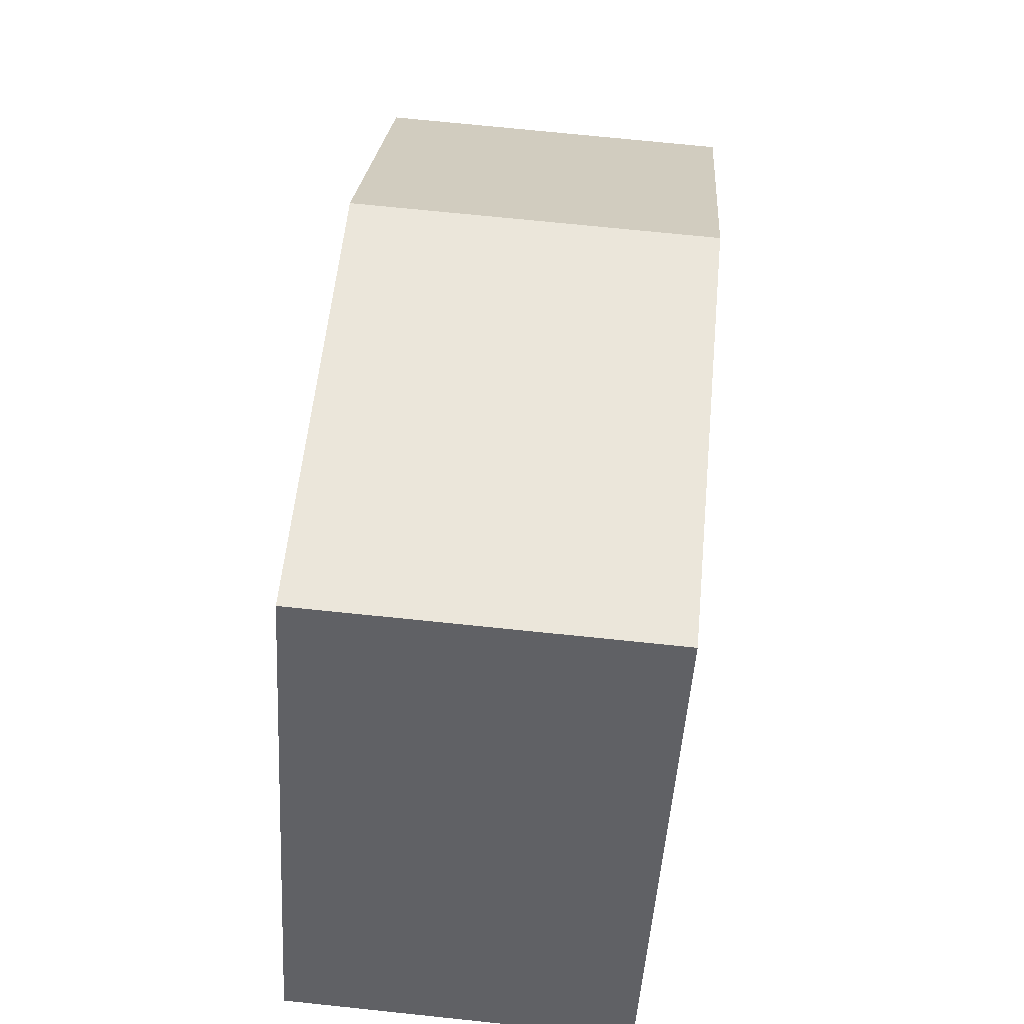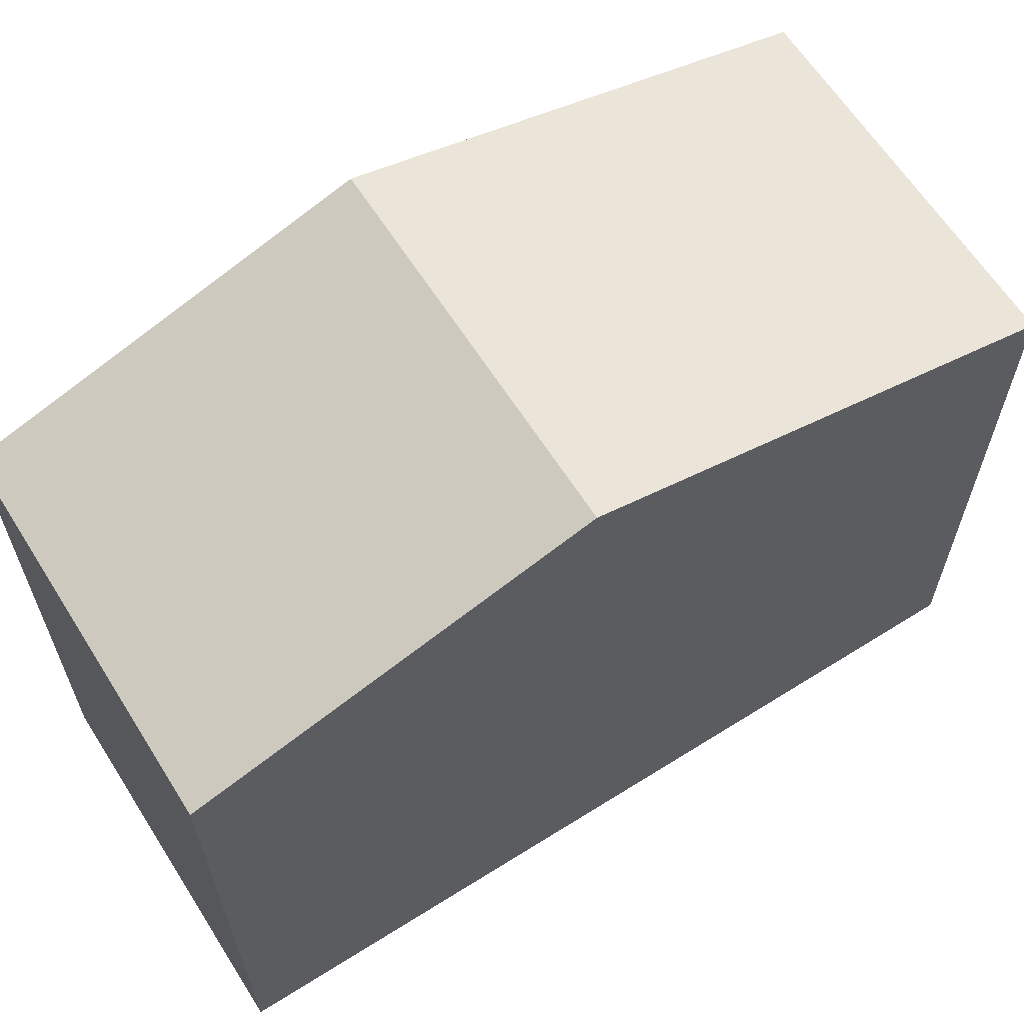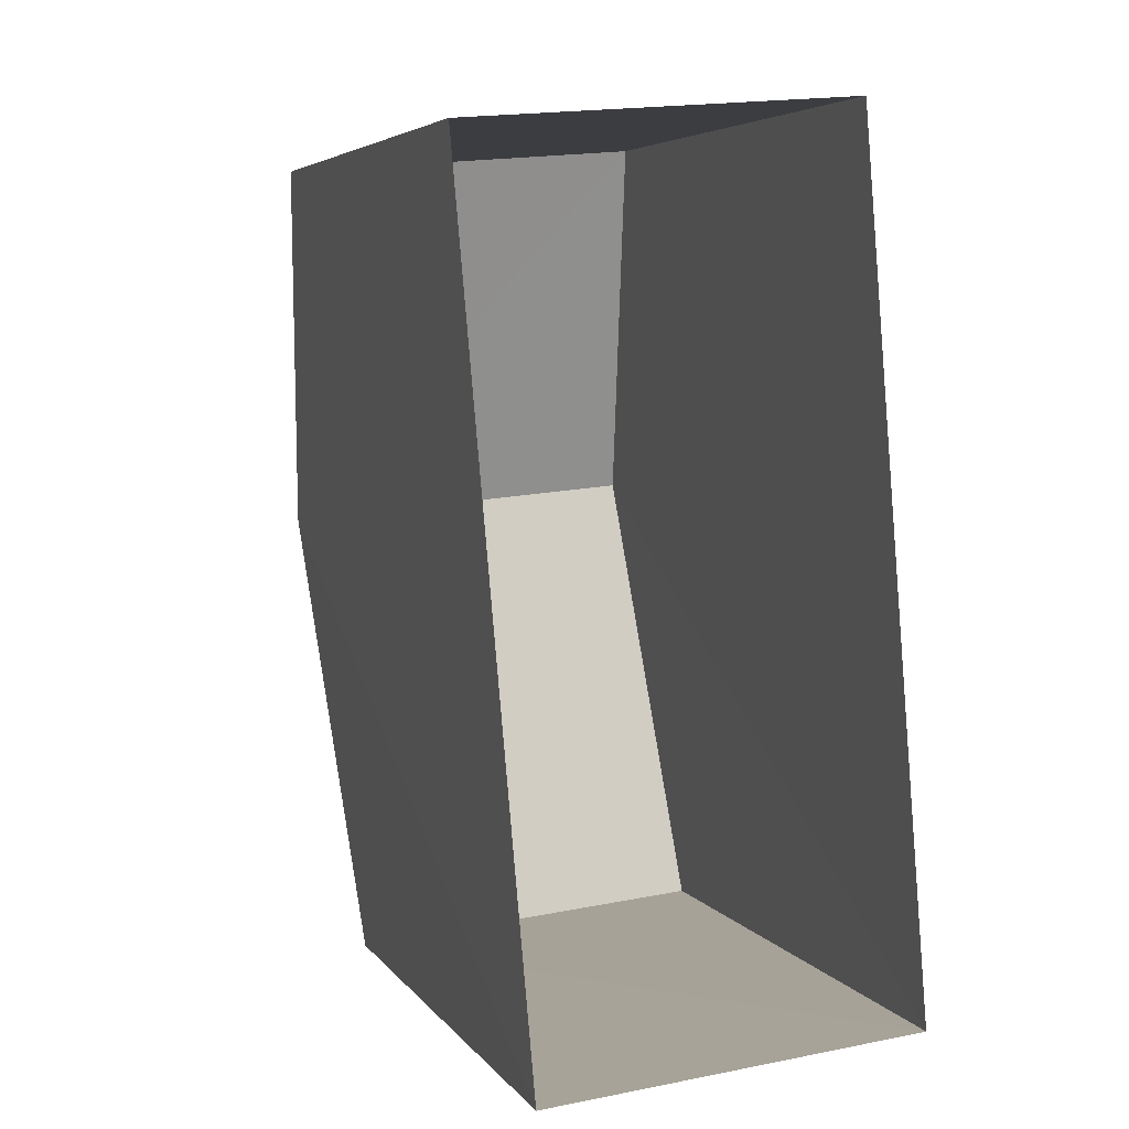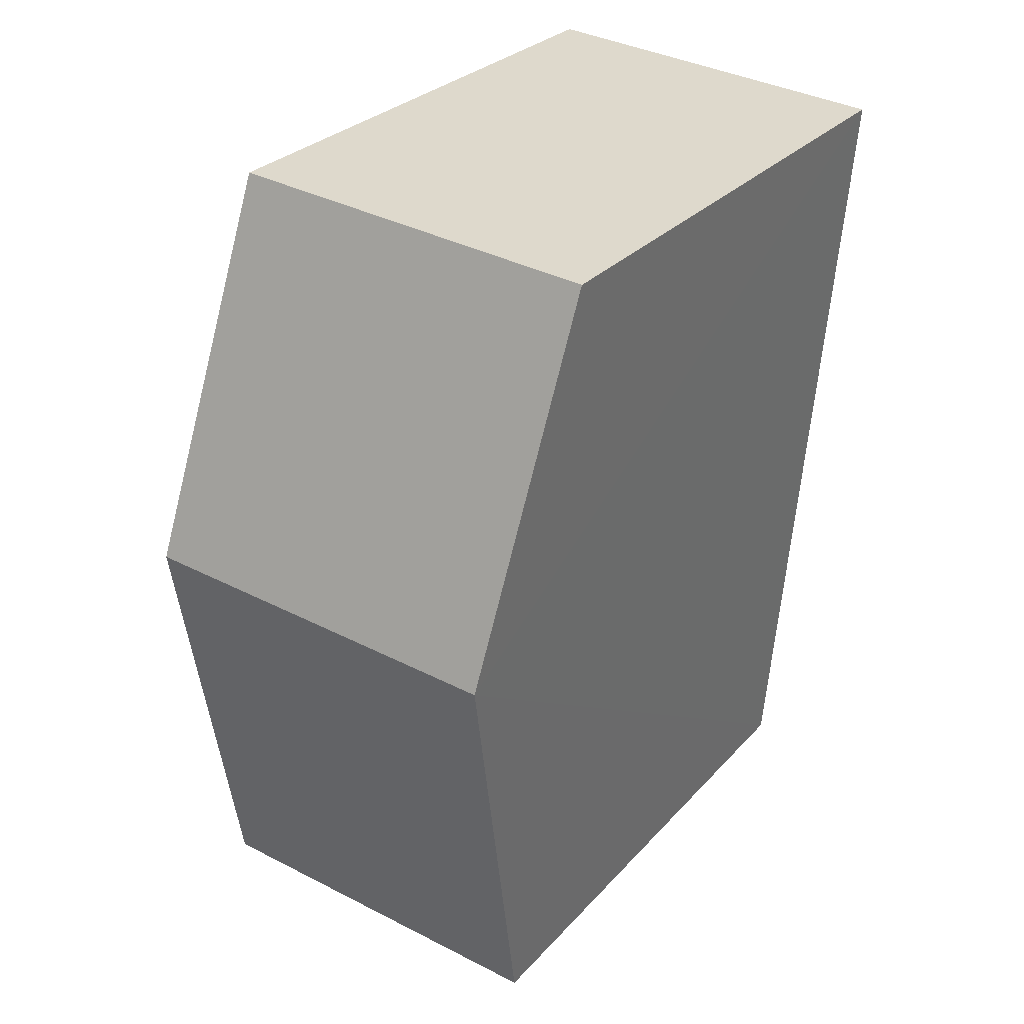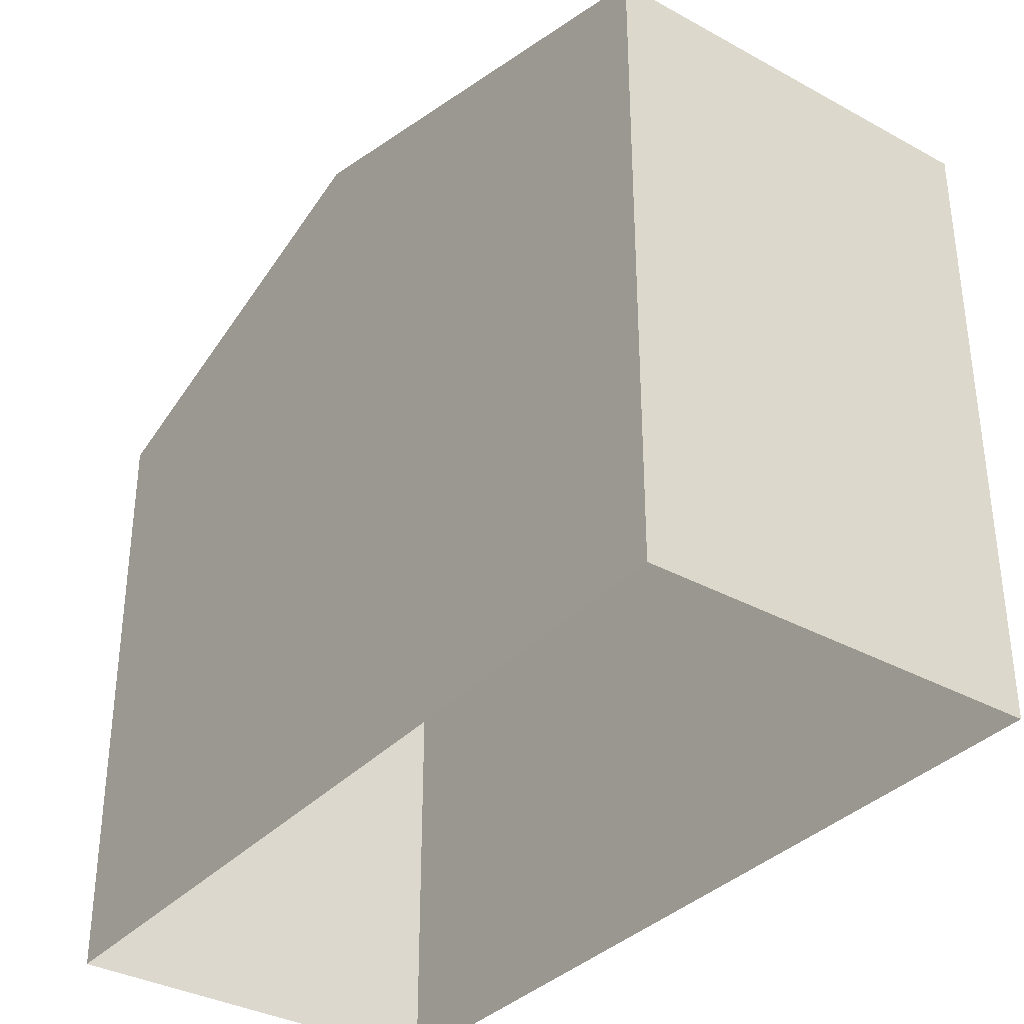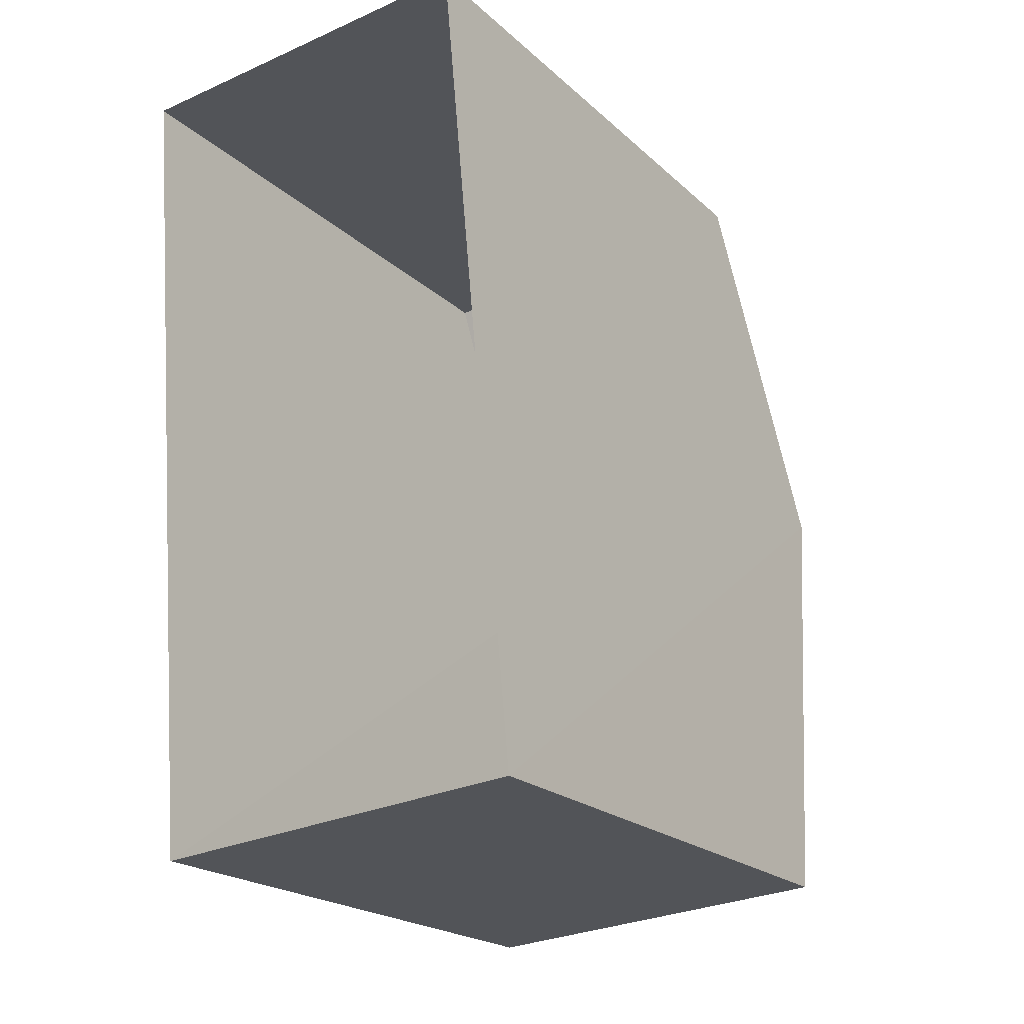
<metadata>
{"format":"obj","ext":"obj","renderer":"f3d","projection":"perspective","resolution":1024,"background":"white","views":[{"elev":-48.4,"azim":-3.2,"up":"+Y"},{"elev":63.5,"azim":-127.4,"up":"+Z"},{"elev":5.1,"azim":160.7,"up":"+Y"},{"elev":28.7,"azim":33.0,"up":"+Y"},{"elev":-34.9,"azim":-41.2,"up":"+Z"},{"elev":-20.9,"azim":-147.4,"up":"+Y"}]}
</metadata>
<code>
v -3.728e+05 -1.057e+05 21.95
v -3.728e+05 -1.057e+05 21.96
v -3.728e+05 -1.057e+05 21.96
v -3.728e+05 -1.057e+05 21.95
v -3.728e+05 -1.057e+05 30.02
v -3.728e+05 -1.057e+05 28.61
v -3.728e+05 -1.057e+05 30.02
v -3.728e+05 -1.057e+05 28.61
v -3.728e+05 -1.057e+05 28.61
v -3.728e+05 -1.057e+05 28.61
f 1 2 3
f 1 4 2
f 5 6 7
f 5 8 6
f 9 10 5
f 7 9 5
f 10 3 2
f 10 9 3
f 6 1 7
f 1 3 7
f 3 9 7
f 10 2 5
f 2 4 5
f 4 8 5
f 8 4 1
f 6 8 1

</code>
